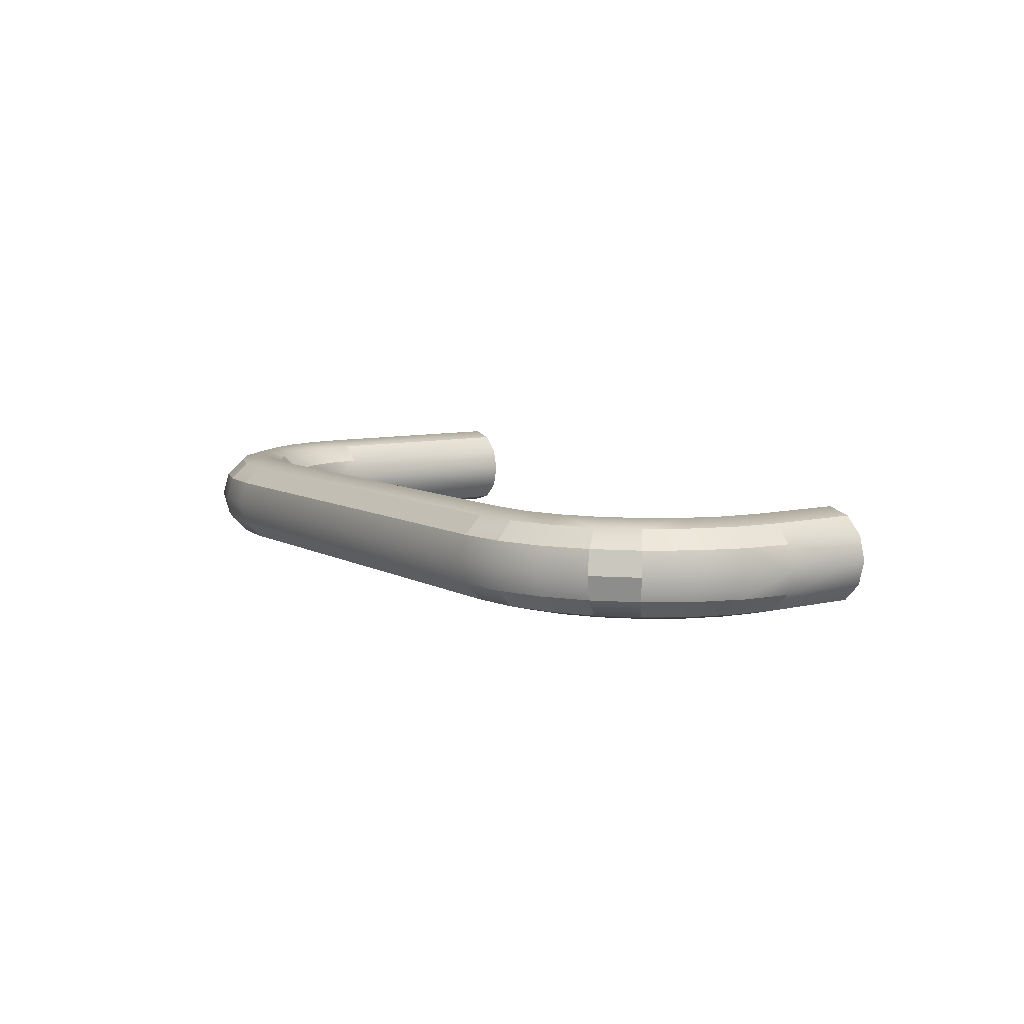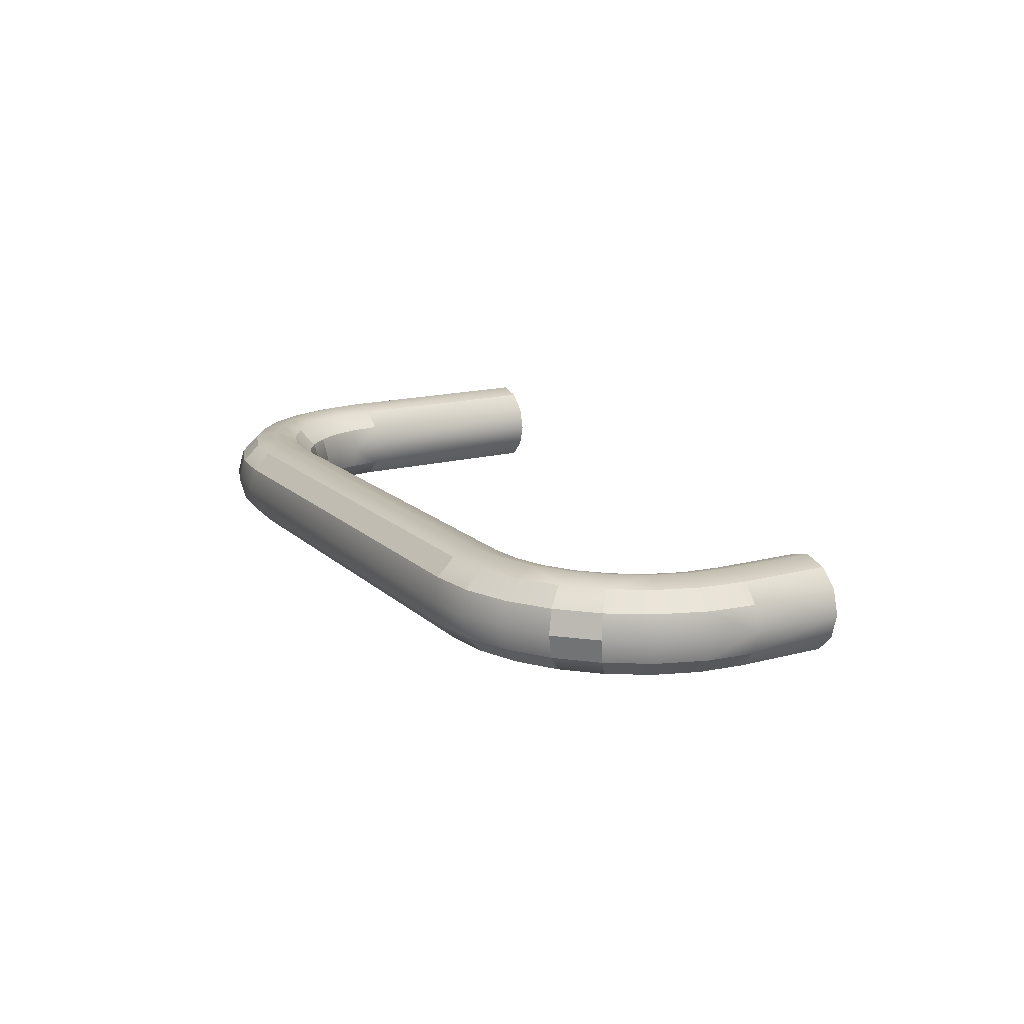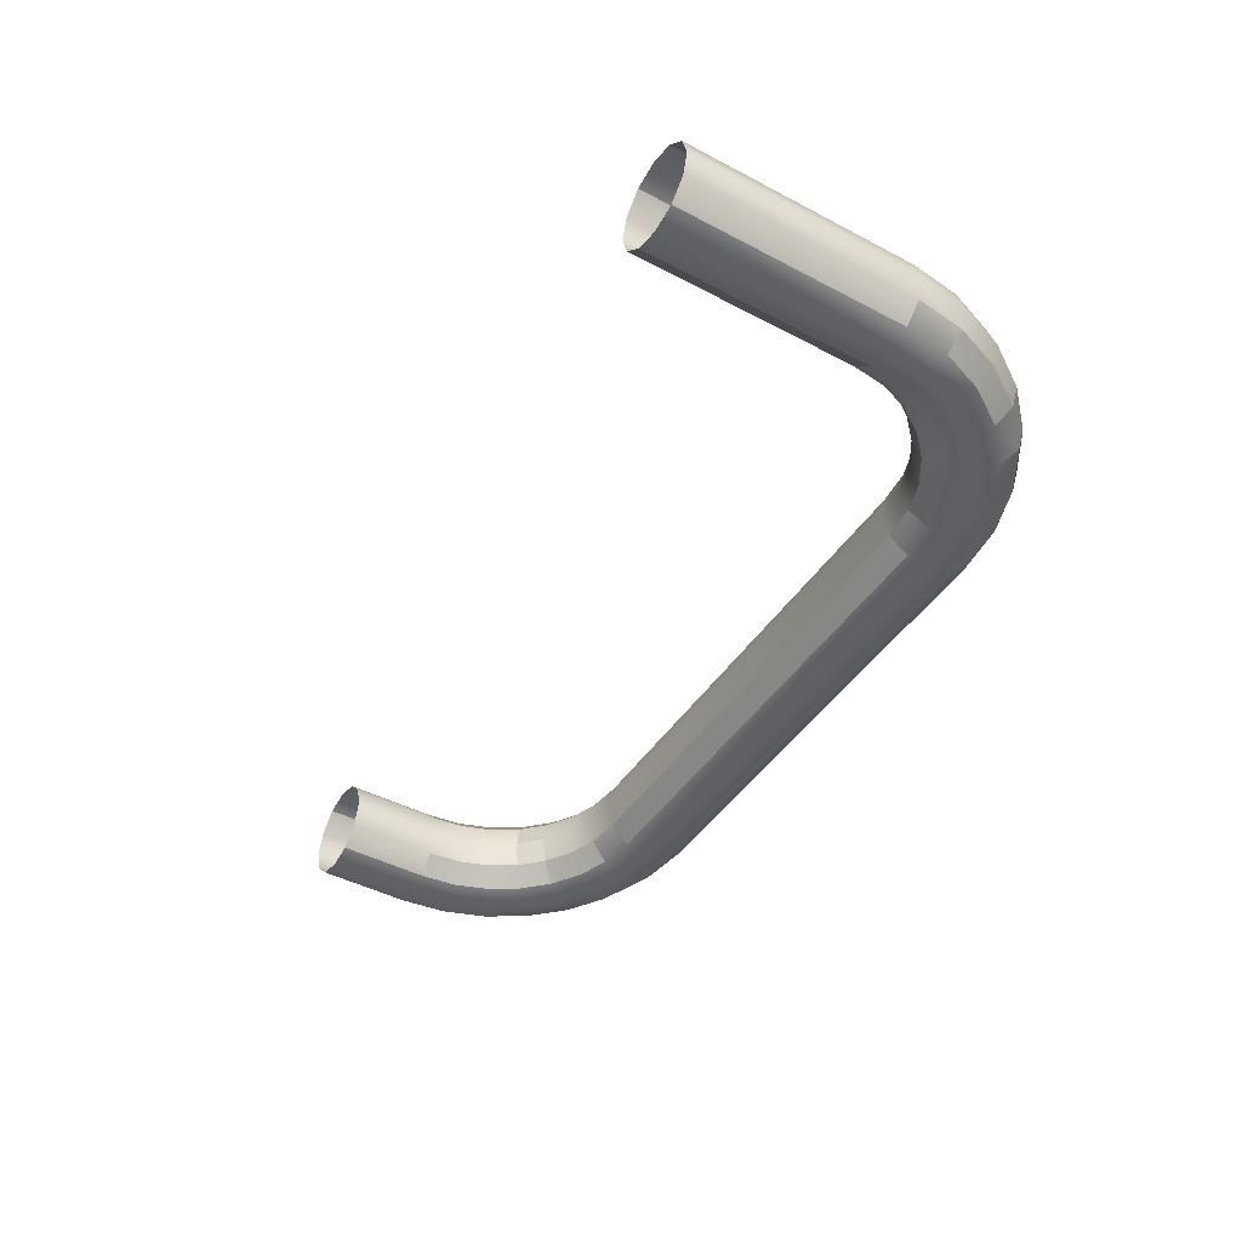
<metadata>
{"format":"obj","ext":"obj","renderer":"f3d","projection":"perspective","resolution":1024,"background":"white","views":[{"elev":8.1,"azim":-124.1,"up":"+Z"},{"elev":15.7,"azim":-119.3,"up":"+Z"},{"elev":-44.8,"azim":58.6,"up":"+Z"}]}
</metadata>
<code>
o SM_Handle_Door_02
v -0.006823 0.06611 0.004
v -0.001124 0.06041 0.004
v -0.000283 0.06109 0
v -0.006149 0.06695 0
v -0.000283 0.06109 0
v -0.006823 0.06611 -0.004
v -0.006149 0.06695 0
v -0.001124 0.06041 -0.004
v -0.1106 0.07416 0.004
v -0.02961 0.07124 0.006928
v -0.02944 0.07416 0.004
v -0.1105 0.07124 0.006928
v -0.03007 0.06323 0.006928
v -0.11 0.06323 0.006928
v -0.1098 0.06031 0.004
v -0.03024 0.06031 0.004
v -0.1098 0.06031 -0.004
v -0.03007 0.06323 -0.006928
v -0.03024 0.06031 -0.004
v -0.11 0.06323 -0.006928
v -0.02961 0.07124 -0.006928
v -0.1105 0.07124 -0.006928
v -0.1106 0.07416 -0.004
v -0.02944 0.07416 -0.004
v -0.1389 0.06041 0.004
v -0.1332 0.06611 0.004
v -0.1339 0.06695 0
v -0.1398 0.06109 0
v -0.1281 0.05169 0.004
v -0.1272 0.05101 0
v -0.1245 0.05524 0.004
v -0.1238 0.05439 0
v -0.1272 0.05101 0
v -0.1245 0.05524 -0.004
v -0.1238 0.05439 0
v -0.1281 0.05169 -0.004
v -0.1339 0.06695 0
v -0.1389 0.06041 -0.004
v -0.1398 0.06109 0
v -0.1332 0.06611 -0.004
v 0.004 0.03762 0.006928
v 0.004 -0 0.006928
v 0.006928 -0 0.004
v 0.006928 0.03779 0.004
v 0.008 0 0
v 0.008 0.03785 0
v 0.006003 0.04581 0.004
v 0.006928 0.03779 -0.004
v 0.006928 0 -0.004
v 0.004 0.03762 -0.006928
v 0.004 0 -0.006928
v 0.006003 0.04581 -0.004
v 0.007053 0.04606 0
v 0.003226 0.05357 0.004
v 0.003226 0.05357 -0.004
v 0.004195 0.05405 0
v -0.001124 0.06041 0.004
v -0.001124 0.06041 -0.004
v -0.000283 0.06109 0
v 0.003226 0.05357 0.004
v 0.003132 0.04514 0.006928
v 0.006003 0.04581 0.004
v 0.00058 0.05228 0.006928
v -0.001124 0.06041 0.004
v -0.003422 0.05857 0.006928
v 0.003226 0.05357 -0.004
v 0.006003 0.04581 -0.004
v 0.003132 0.04514 -0.006928
v 0.00058 0.05228 -0.006928
v -0.001124 0.06041 -0.004
v -0.003422 0.05857 -0.006928
v -0.01496 0.06781 0.006928
v -0.008667 0.06381 0.006928
v -0.006823 0.06611 0.004
v -0.01366 0.07046 0.004
v -0.02209 0.07037 0.006928
v -0.02142 0.07324 0.004
v -0.01979 0.05794 0.004
v -0.01554 0.05524 0.004
v -0.0137 0.05754 0.006928
v -0.0185 0.06058 0.006928
v -0.02459 0.05965 0.004
v -0.02392 0.06252 0.006928
v -0.01979 0.05794 -0.004
v -0.0137 0.05754 -0.006928
v -0.01554 0.05524 -0.004
v -0.0185 0.06058 -0.006928
v -0.02459 0.05965 -0.004
v -0.02392 0.06252 -0.006928
v -0.01496 0.06781 -0.006928
v -0.006823 0.06611 -0.004
v -0.008667 0.06381 -0.006928
v -0.01366 0.07046 -0.004
v -0.02209 0.07037 -0.006928
v -0.02142 0.07324 -0.004
v -0.1264 0.07046 0.004
v -0.118 0.07037 0.006928
v -0.1186 0.07324 0.004
v -0.1251 0.06781 0.006928
v -0.1332 0.06611 0.004
v -0.1314 0.06381 0.006928
v -0.1216 0.06058 0.006928
v -0.1155 0.05965 0.004
v -0.1161 0.06252 0.006928
v -0.1203 0.05794 0.004
v -0.1264 0.05754 0.006928
v -0.1245 0.05524 0.004
v -0.1281 0.05169 0.004
v -0.1304 0.05353 0.006928
v -0.1308 0.04745 0.004
v -0.1334 0.04874 0.006928
v -0.1325 0.04265 0.004
v -0.1354 0.04331 0.006928
v -0.1361 0.03716 0.006928
v -0.1331 0.03699 0.004
v -0.1155 0.05965 -0.004
v -0.1216 0.06058 -0.006928
v -0.1161 0.06252 -0.006928
v -0.1203 0.05794 -0.004
v -0.1264 0.05754 -0.006928
v -0.1245 0.05524 -0.004
v -0.118 0.07037 -0.006928
v -0.1264 0.07046 -0.004
v -0.1186 0.07324 -0.004
v -0.1251 0.06781 -0.006928
v -0.1332 0.06611 -0.004
v -0.1314 0.06381 -0.006928
v -0.1406 0.05228 0.006928
v -0.1366 0.05857 0.006928
v -0.1389 0.06041 0.004
v -0.1433 0.05357 0.004
v -0.1432 0.04514 0.006928
v -0.1461 0.04581 0.004
v -0.147 0.03779 0.004
v -0.1441 0.03762 0.006928
v -0.1406 0.05228 -0.006928
v -0.1389 0.06041 -0.004
v -0.1366 0.05857 -0.006928
v -0.1433 0.05357 -0.004
v -0.1432 0.04514 -0.006928
v -0.1461 0.04581 -0.004
v -0.147 0.03779 -0.004
v -0.1441 0.03762 -0.006928
v -0.1441 0.03762 0.006928
v -0.147 0.02228 0.004
v -0.1441 0.02228 0.006928
v -0.147 0.03779 0.004
v -0.1481 0.02228 0
v -0.1481 0.03785 0
v -0.1461 0.04581 0.004
v -0.147 0.03779 -0.004
v -0.147 0.02228 -0.004
v -0.1441 0.03762 -0.006928
v -0.1441 0.02228 -0.006928
v -0.1461 0.04581 -0.004
v -0.1471 0.04606 0
v -0.1433 0.05357 0.004
v -0.1433 0.05357 -0.004
v -0.1443 0.05405 0
v -0.1389 0.06041 0.004
v -0.1389 0.06041 -0.004
v -0.1398 0.06109 0
v 0.003132 0.04514 0.006928
v 0.006928 0.03779 0.004
v 0.006003 0.04581 0.004
v 0.004 0.03762 0.006928
v -0.000789 0.04423 0.008
v 0.00058 0.05228 0.006928
v 0 0.03739 0.008
v 0.004 -0 0.006928
v 0 -0 0.008
v -0.003036 0.05051 0.008
v -0.004 0.03716 0.006928
v -0.004 -0 0.006928
v -0.00471 0.04331 0.006928
v -0.003422 0.05857 0.006928
v -0.00758 0.04265 0.004
v -0.006928 0.03699 0.004
v -0.006651 0.04874 0.006928
v -0.009298 0.04745 0.004
v -0.006561 0.05605 0.008
v -0.0097 0.05353 0.006928
v -0.012 0.05169 0.004
v -0.0137 0.05754 0.006928
v -0.01554 0.05524 0.004
v -0.01118 0.06067 0.008
v -0.0185 0.06058 0.006928
v -0.008667 0.06381 0.006928
v -0.001124 0.06041 0.004
v -0.006823 0.06611 0.004
v -0.01673 0.0642 0.008
v -0.01496 0.06781 0.006928
v -0.02392 0.06252 0.006928
v -0.02301 0.06645 0.008
v -0.02209 0.07037 0.006928
v -0.02944 0.07416 0.004
v -0.02142 0.07324 0.004
v -0.02961 0.07124 0.006928
v -0.02984 0.06724 0.008
v -0.03007 0.06323 0.006928
v -0.02459 0.05965 0.004
v -0.03024 0.06031 0.004
v -0.11 0.06323 0.006928
v -0.1102 0.06724 0.008
v -0.1105 0.07124 0.006928
v -0.1155 0.05965 0.004
v -0.1098 0.06031 0.004
v -0.1161 0.06252 0.006928
v -0.1171 0.06645 0.008
v -0.118 0.07037 0.006928
v -0.1106 0.07416 0.004
v -0.1186 0.07324 0.004
v -0.1251 0.06781 0.006928
v -0.1233 0.0642 0.008
v -0.1216 0.06058 0.006928
v -0.1314 0.06381 0.006928
v -0.1289 0.06067 0.008
v -0.1264 0.05754 0.006928
v -0.1304 0.05353 0.006928
v -0.1389 0.06041 0.004
v -0.1332 0.06611 0.004
v -0.1366 0.05857 0.006928
v -0.1335 0.05605 0.008
v -0.1334 0.04874 0.006928
v -0.137 0.05051 0.008
v -0.1406 0.05228 0.006928
v -0.1354 0.04331 0.006928
v -0.1393 0.04423 0.008
v -0.1432 0.04514 0.006928
v -0.1441 0.03762 0.006928
v -0.1401 0.03739 0.008
v -0.1441 0.02228 0.006928
v -0.1361 0.03716 0.006928
v -0.1401 0.02228 0.008
v -0.1361 0.02228 0.006928
v 0.006928 0.03779 -0.004
v 0.003132 0.04514 -0.006928
v 0.006003 0.04581 -0.004
v 0.004 0.03762 -0.006928
v -0.000789 0.04423 -0.008
v 0.00058 0.05228 -0.006928
v 0 0.03739 -0.008
v 0.004 0 -0.006928
v 0 0 -0.008
v -0.003036 0.05051 -0.008
v -0.004 0.03716 -0.006928
v -0.004 0 -0.006928
v -0.00471 0.04331 -0.006928
v -0.003422 0.05857 -0.006928
v -0.00758 0.04265 -0.004
v -0.006928 0.03699 -0.004
v -0.006651 0.04874 -0.006928
v -0.009298 0.04745 -0.004
v -0.006561 0.05605 -0.008
v -0.0097 0.05353 -0.006928
v -0.012 0.05169 -0.004
v -0.006823 0.06611 -0.004
v -0.001124 0.06041 -0.004
v -0.008667 0.06381 -0.006928
v -0.0137 0.05754 -0.006928
v -0.01554 0.05524 -0.004
v -0.01118 0.06067 -0.008
v -0.0185 0.06058 -0.006928
v -0.01673 0.0642 -0.008
v -0.01496 0.06781 -0.006928
v -0.02392 0.06252 -0.006928
v -0.02301 0.06645 -0.008
v -0.02209 0.07037 -0.006928
v -0.02944 0.07416 -0.004
v -0.02142 0.07324 -0.004
v -0.02961 0.07124 -0.006928
v -0.02984 0.06724 -0.008
v -0.1105 0.07124 -0.006928
v -0.03007 0.06323 -0.006928
v -0.02459 0.05965 -0.004
v -0.03024 0.06031 -0.004
v -0.1102 0.06724 -0.008
v -0.11 0.06323 -0.006928
v -0.1155 0.05965 -0.004
v -0.1098 0.06031 -0.004
v -0.1161 0.06252 -0.006928
v -0.1171 0.06645 -0.008
v -0.118 0.07037 -0.006928
v -0.1106 0.07416 -0.004
v -0.1186 0.07324 -0.004
v -0.1251 0.06781 -0.006928
v -0.1233 0.0642 -0.008
v -0.1216 0.06058 -0.006928
v -0.1314 0.06381 -0.006928
v -0.1289 0.06067 -0.008
v -0.1264 0.05754 -0.006928
v -0.1389 0.06041 -0.004
v -0.1332 0.06611 -0.004
v -0.1366 0.05857 -0.006928
v -0.1335 0.05605 -0.008
v -0.1304 0.05353 -0.006928
v -0.1334 0.04874 -0.006928
v -0.137 0.05051 -0.008
v -0.1406 0.05228 -0.006928
v -0.1354 0.04331 -0.006928
v -0.1393 0.04423 -0.008
v -0.1432 0.04514 -0.006928
v -0.1441 0.03762 -0.006928
v -0.1401 0.03739 -0.008
v -0.1441 0.02228 -0.006928
v -0.1361 0.03716 -0.006928
v -0.1401 0.02228 -0.008
v -0.1361 0.02228 -0.006928
v -0.01554 0.05524 0.004
v -0.01284 0.05101 0
v -0.012 0.05169 0.004
v -0.01622 0.05439 0
v -0.01554 0.05524 -0.004
v -0.012 0.05169 -0.004
v -0.1304 0.05353 -0.006928
v -0.1264 0.05754 -0.006928
v -0.1245 0.05524 -0.004
v -0.1281 0.05169 -0.004
v -0.1308 0.04745 -0.004
v -0.1334 0.04874 -0.006928
v -0.1325 0.04265 -0.004
v -0.1354 0.04331 -0.006928
v -0.1361 0.03716 -0.006928
v -0.1331 0.03699 -0.004
v -0.004 -0 0.006928
v -0.004 0.03716 0.006928
v -0.006928 0.03699 0.004
v -0.006928 -0 0.004
v -0.008 0.03693 0
v -0.008 0 0
v -0.006928 0 -0.004
v -0.008631 0.0424 0
v -0.00758 0.04265 0.004
v -0.006928 0.03699 -0.004
v -0.004 0 -0.006928
v -0.004 0.03716 -0.006928
v -0.00758 0.04265 -0.004
v -0.01027 0.04697 0
v -0.009298 0.04745 0.004
v -0.009298 0.04745 -0.004
v -0.01284 0.05101 0
v -0.012 0.05169 0.004
v -0.012 0.05169 -0.004
v -0.1361 0.02228 0.006928
v -0.1331 0.03699 0.004
v -0.1361 0.03716 0.006928
v -0.1331 0.02228 0.004
v -0.1321 0.03693 0
v -0.1321 0.02228 0
v -0.1331 0.02228 -0.004
v -0.1314 0.0424 0
v -0.1325 0.04265 0.004
v -0.1331 0.03699 -0.004
v -0.1361 0.02228 -0.006928
v -0.1361 0.03716 -0.006928
v -0.1325 0.04265 -0.004
v -0.1298 0.04697 0
v -0.1308 0.04745 0.004
v -0.1308 0.04745 -0.004
v -0.1272 0.05101 0
v -0.1281 0.05169 0.004
v -0.1281 0.05169 -0.004
v -0.01979 0.05794 0.004
v -0.01622 0.05439 0
v -0.01554 0.05524 0.004
v -0.01979 0.05794 -0.004
v -0.01554 0.05524 -0.004
v -0.02026 0.05697 0
v -0.02459 0.05965 0.004
v -0.02459 0.05965 -0.004
v -0.02484 0.0586 0
v -0.03024 0.06031 0.004
v -0.03024 0.06031 -0.004
v -0.0303 0.05924 0
v -0.1098 0.06031 -0.004
v -0.1098 0.05924 0
v -0.1098 0.06031 0.004
v -0.1152 0.0586 0
v -0.1155 0.05965 -0.004
v -0.1155 0.05965 0.004
v -0.1198 0.05697 0
v -0.1203 0.05794 -0.004
v -0.1203 0.05794 0.004
v -0.1238 0.05439 0
v -0.1245 0.05524 -0.004
v -0.1245 0.05524 0.004
v -0.01319 0.07143 0
v -0.006823 0.06611 0.004
v -0.006149 0.06695 0
v -0.006823 0.06611 -0.004
v -0.01366 0.07046 0.004
v -0.01366 0.07046 -0.004
v -0.02118 0.07429 0
v -0.02142 0.07324 0.004
v -0.02142 0.07324 -0.004
v -0.02938 0.07523 0
v -0.02944 0.07416 0.004
v -0.02944 0.07416 -0.004
v -0.1106 0.07416 0.004
v -0.1107 0.07523 0
v -0.1106 0.07416 -0.004
v -0.1186 0.07324 0.004
v -0.1186 0.07324 -0.004
v -0.1189 0.07429 0
v -0.1264 0.07046 0.004
v -0.1264 0.07046 -0.004
v -0.1269 0.07143 0
v -0.1332 0.06611 0.004
v -0.1332 0.06611 -0.004
v -0.1339 0.06695 0
f 1 2 3
f 3 4 1
f 5 6 7
f 6 5 8
f 9 10 11
f 10 9 12
f 13 14 15
f 13 15 16
f 17 18 19
f 18 17 20
f 21 22 23
f 21 23 24
f 25 26 27
f 27 28 25
f 29 30 31
f 31 30 32
f 33 34 35
f 34 33 36
f 37 38 39
f 38 37 40
f 41 42 43
f 41 43 44
f 44 43 45
f 44 45 46
f 47 44 46
f 45 48 46
f 48 45 49
f 49 50 48
f 50 49 51
f 52 46 48
f 47 46 53
f 46 52 53
f 54 47 53
f 55 53 52
f 54 53 56
f 53 55 56
f 57 54 56
f 58 56 55
f 57 56 59
f 56 58 59
f 60 61 62
f 61 60 63
f 64 63 60
f 63 64 65
f 66 67 68
f 66 68 69
f 70 66 69
f 70 69 71
f 72 73 74
f 74 75 72
f 75 76 72
f 75 77 76
f 78 79 80
f 80 81 78
f 81 82 78
f 81 83 82
f 84 85 86
f 85 84 87
f 88 87 84
f 87 88 89
f 90 91 92
f 91 90 93
f 94 93 90
f 93 94 95
f 96 97 98
f 97 96 99
f 100 99 96
f 99 100 101
f 102 103 104
f 103 102 105
f 106 105 102
f 105 106 107
f 106 108 107
f 108 106 109
f 110 108 109
f 110 109 111
f 112 110 111
f 111 113 112
f 114 112 113
f 112 114 115
f 116 117 118
f 116 119 117
f 120 117 119
f 119 121 120
f 122 123 124
f 122 125 123
f 126 123 125
f 125 127 126
f 128 129 130
f 128 130 131
f 132 128 131
f 131 133 132
f 134 132 133
f 132 134 135
f 136 137 138
f 137 136 139
f 140 139 136
f 139 140 141
f 140 142 141
f 142 140 143
f 144 145 146
f 145 144 147
f 147 148 145
f 148 147 149
f 150 149 147
f 148 149 151
f 148 151 152
f 152 151 153
f 152 153 154
f 149 155 151
f 149 150 156
f 149 156 155
f 157 156 150
f 156 158 155
f 156 157 159
f 156 159 158
f 160 159 157
f 159 161 158
f 159 160 162
f 159 162 161
f 163 164 165
f 164 163 166
f 167 166 163
f 168 167 163
f 166 167 169
f 169 170 166
f 170 169 171
f 167 168 172
f 173 171 169
f 171 173 174
f 175 169 167
f 169 175 173
f 172 175 167
f 176 172 168
f 177 173 175
f 173 177 178
f 179 177 175
f 175 172 179
f 177 179 180
f 181 179 172
f 172 176 181
f 182 180 179
f 179 181 182
f 180 182 183
f 184 183 182
f 184 182 181
f 183 184 185
f 181 186 184
f 186 181 176
f 184 186 187
f 176 188 186
f 188 176 189
f 189 190 188
f 186 191 187
f 191 186 188
f 188 192 191
f 191 193 187
f 192 194 191
f 191 194 193
f 192 195 194
f 196 195 197
f 195 196 198
f 198 194 195
f 199 193 194
f 194 198 199
f 193 199 200
f 200 201 193
f 201 200 202
f 199 203 200
f 198 204 199
f 199 204 203
f 198 205 204
f 203 206 207
f 206 203 208
f 204 208 203
f 205 209 204
f 208 204 209
f 209 205 210
f 211 210 205
f 210 211 212
f 213 209 210
f 214 208 209
f 209 213 214
f 208 214 215
f 216 214 213
f 217 215 214
f 214 216 217
f 215 217 218
f 217 219 218
f 220 216 221
f 216 220 222
f 222 217 216
f 219 217 223
f 217 222 223
f 223 224 219
f 225 223 222
f 224 223 225
f 225 222 226
f 227 224 225
f 228 225 226
f 225 228 227
f 226 229 228
f 230 228 229
f 231 227 228
f 228 230 231
f 232 231 230
f 227 231 233
f 231 232 234
f 234 233 231
f 233 234 235
f 236 237 238
f 237 236 239
f 239 240 237
f 241 237 240
f 240 239 242
f 243 242 239
f 242 243 244
f 241 240 245
f 244 246 242
f 246 244 247
f 242 248 240
f 248 242 246
f 245 240 248
f 249 241 245
f 246 250 248
f 250 246 251
f 252 248 250
f 245 248 252
f 252 250 253
f 254 245 252
f 249 245 254
f 255 252 253
f 254 252 255
f 255 253 256
f 257 258 249
f 257 249 259
f 260 255 256
f 260 256 261
f 260 254 255
f 262 249 254
f 254 260 262
f 249 262 259
f 263 262 260
f 264 259 262
f 262 263 264
f 259 264 265
f 266 264 263
f 267 265 264
f 264 266 267
f 265 267 268
f 268 269 270
f 269 268 271
f 267 271 268
f 271 267 272
f 266 272 267
f 272 273 271
f 272 266 274
f 275 274 266
f 274 275 276
f 274 277 272
f 272 277 273
f 274 278 277
f 279 278 280
f 278 279 281
f 281 277 278
f 282 273 277
f 277 281 282
f 273 282 283
f 283 284 273
f 284 283 285
f 282 286 283
f 281 287 282
f 282 287 286
f 281 288 287
f 289 286 287
f 287 288 290
f 287 290 289
f 288 291 290
f 292 293 289
f 292 289 294
f 294 289 290
f 295 290 291
f 294 290 295
f 291 296 295
f 297 295 296
f 298 294 295
f 295 297 298
f 294 298 299
f 300 298 297
f 301 299 298
f 298 300 301
f 299 301 302
f 301 303 302
f 300 304 301
f 303 301 304
f 304 305 303
f 304 300 306
f 305 304 307
f 306 307 304
f 307 306 308
f 309 310 311
f 310 309 312
f 312 313 310
f 310 313 314
f 315 316 317
f 315 317 318
f 319 315 318
f 315 319 320
f 321 320 319
f 320 321 322
f 321 323 322
f 323 321 324
f 325 326 327
f 325 327 328
f 328 327 329
f 328 329 330
f 329 331 330
f 327 332 329
f 333 332 327
f 331 329 334
f 332 334 329
f 334 335 331
f 335 334 336
f 334 332 337
f 333 338 332
f 338 337 332
f 339 338 333
f 337 338 340
f 339 341 338
f 341 340 338
f 342 341 339
f 340 341 343
f 344 345 346
f 345 344 347
f 347 348 345
f 348 347 349
f 348 349 350
f 351 345 348
f 345 351 352
f 348 350 353
f 348 353 351
f 353 350 354
f 353 354 355
f 351 353 356
f 357 352 351
f 351 356 357
f 352 357 358
f 357 356 359
f 360 358 357
f 357 359 360
f 358 360 361
f 360 359 362
f 363 364 365
f 364 366 367
f 364 363 368
f 368 366 364
f 369 368 363
f 368 370 366
f 368 369 371
f 371 370 368
f 372 371 369
f 371 373 370
f 374 373 371
f 371 372 374
f 374 375 373
f 372 376 374
f 375 374 376
f 376 372 377
f 378 375 376
f 377 378 376
f 375 378 379
f 380 378 377
f 381 379 378
f 380 381 378
f 379 381 382
f 383 381 380
f 384 382 381
f 383 384 381
f 382 384 385
f 386 384 383
f 387 388 389
f 387 389 390
f 388 387 391
f 387 390 392
f 393 391 387
f 393 387 392
f 391 393 394
f 393 392 395
f 396 394 393
f 396 393 395
f 394 396 397
f 396 395 398
f 399 397 396
f 400 396 398
f 399 396 400
f 400 398 401
f 402 399 400
f 403 400 401
f 402 400 404
f 400 403 404
f 405 402 404
f 406 404 403
f 405 404 407
f 404 406 407
f 408 405 407
f 409 407 406
f 408 407 410
f 407 409 410

</code>
